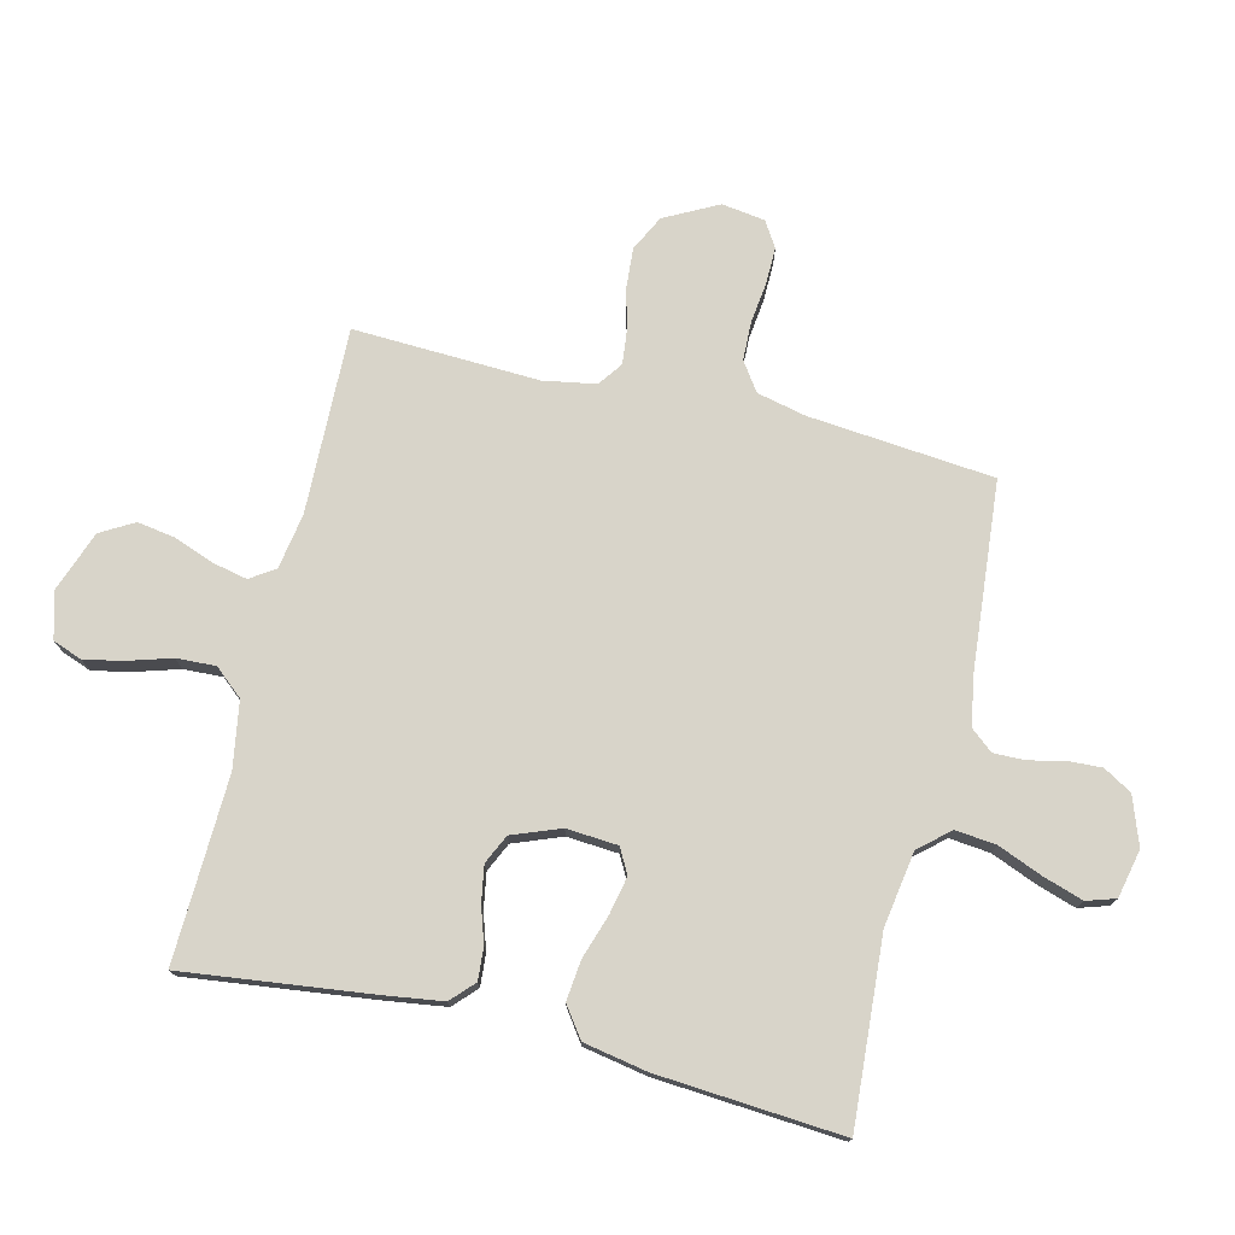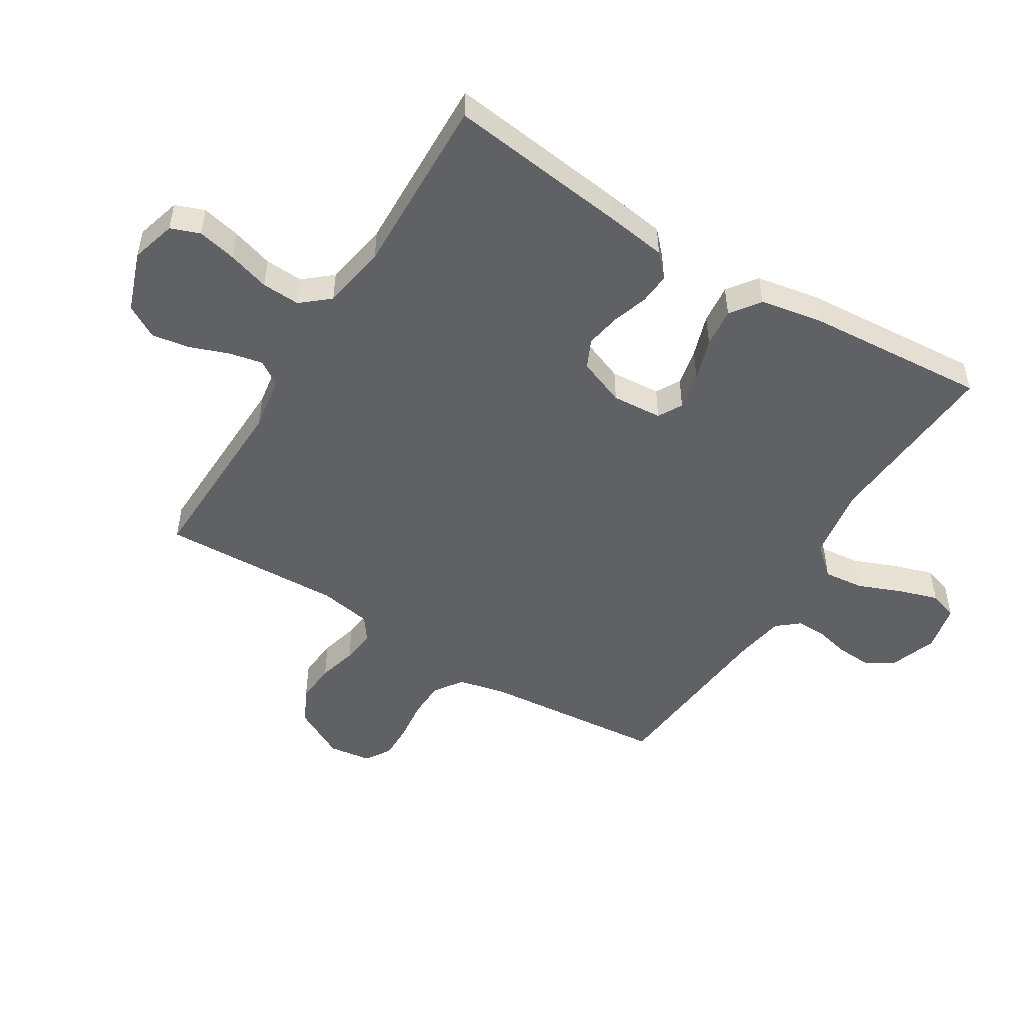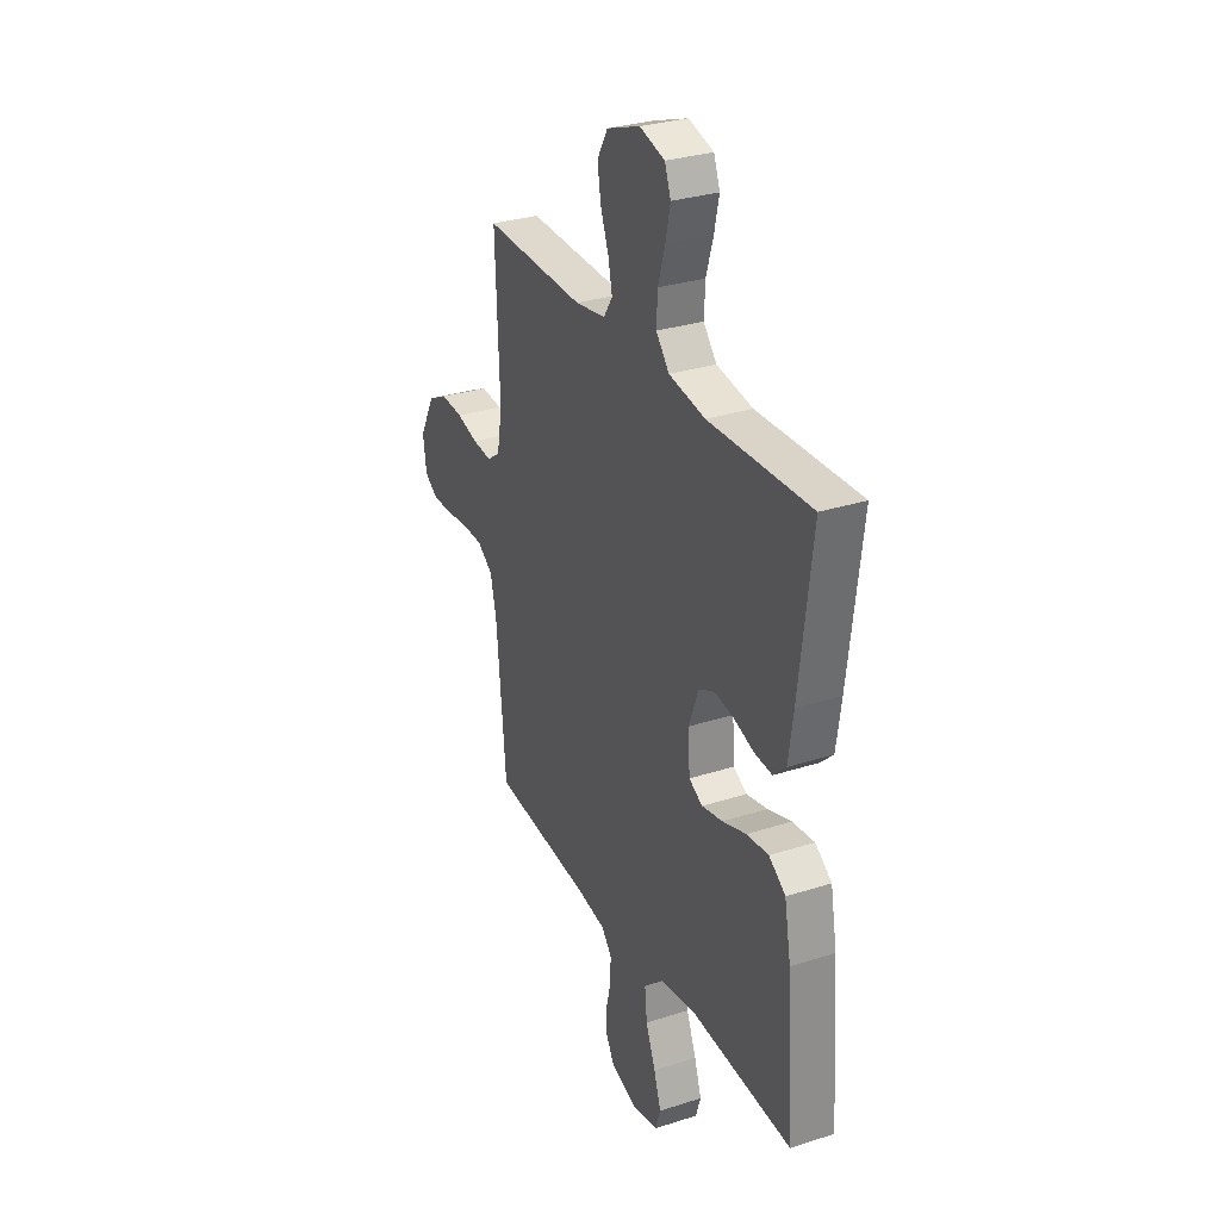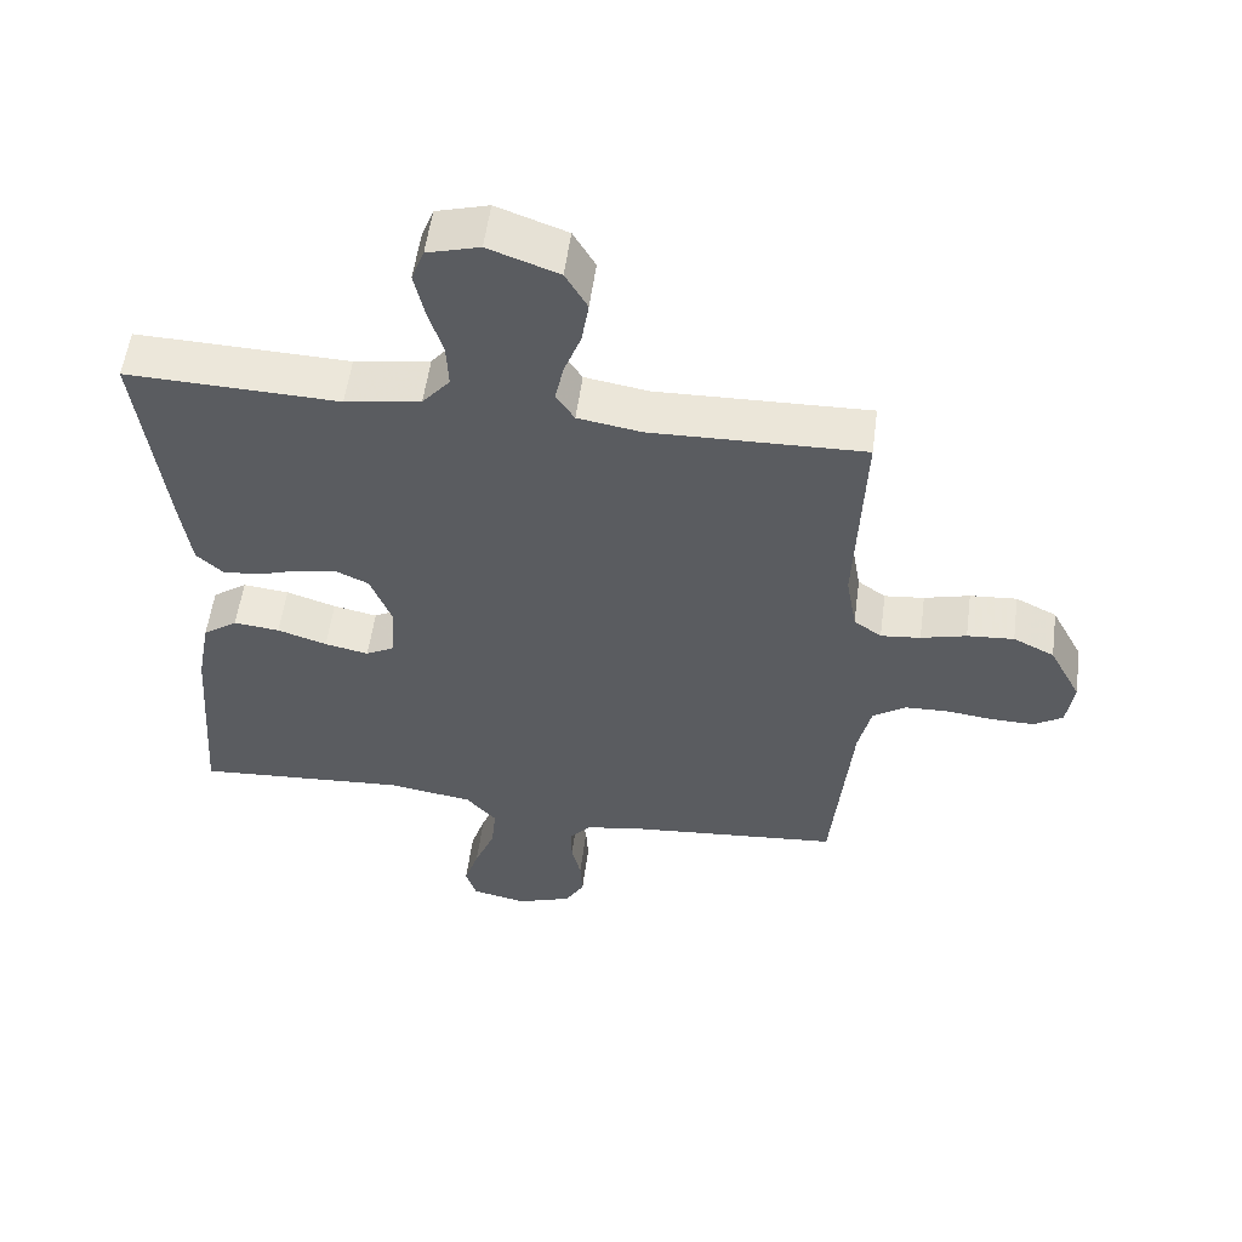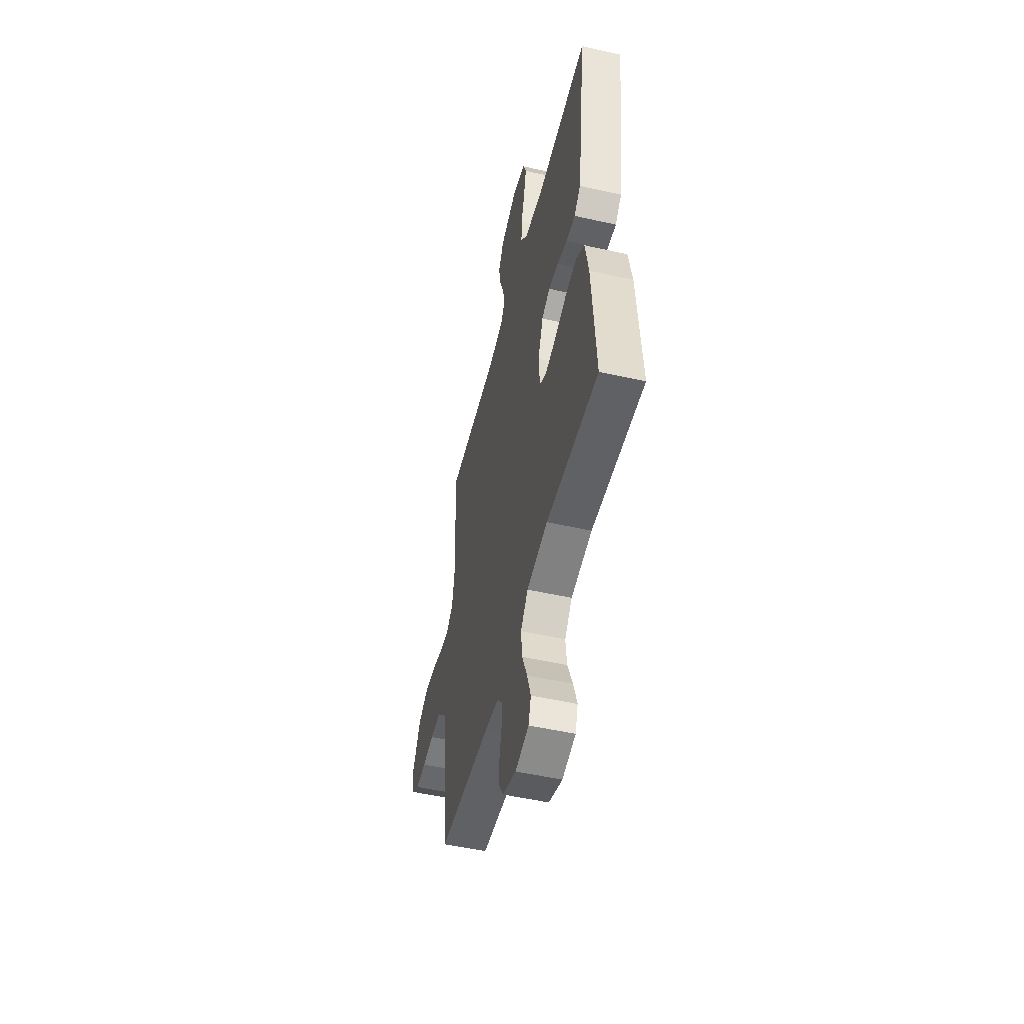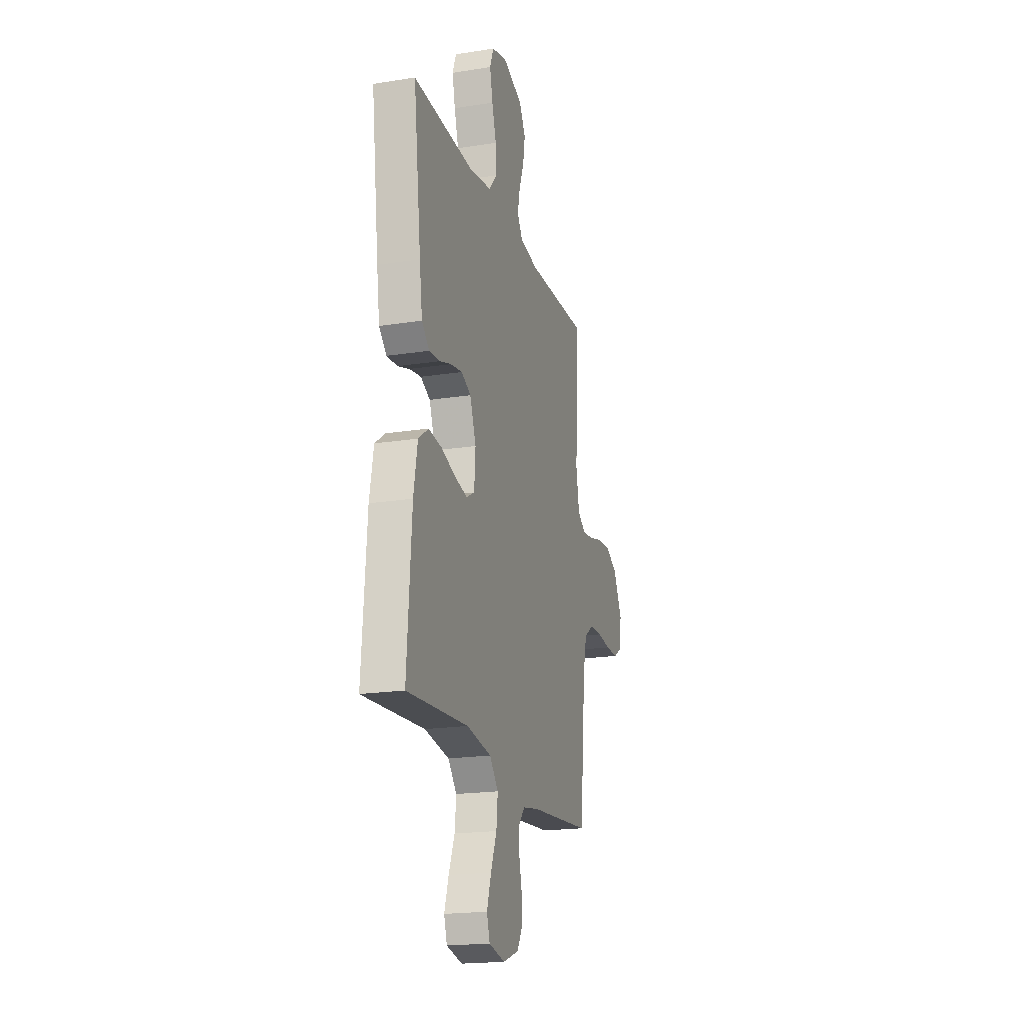
<metadata>
{"format":"obj","ext":"obj","renderer":"f3d","projection":"perspective","resolution":1024,"background":"white","views":[{"elev":75.5,"azim":103.7,"up":"+Y"},{"elev":-50.3,"azim":58.3,"up":"+Y"},{"elev":30.3,"azim":65.0,"up":"+Z"},{"elev":55.2,"azim":-172.4,"up":"+Z"},{"elev":-51.5,"azim":76.3,"up":"+Z"},{"elev":-19.6,"azim":106.3,"up":"+Z"}]}
</metadata>
<code>
v 0.5 0.07 -0.5
v 0.2 0.07 -0.479
v 0.079 0.07 -0.498
v 0.036 0.07 -0.547
v 0.043 0.07 -0.613
v 0.072 0.07 -0.685
v 0.093 0.07 -0.75
v 0.078 0.07 -0.797
v 0 0.07 -0.814
v -0.078 0.07 -0.786
v -0.105 0.07 -0.74
v -0.102 0.07 -0.684
v -0.089 0.07 -0.628
v -0.088 0.07 -0.577
v -0.118 0.07 -0.541
v -0.2 0.07 -0.527
v -0.5 0.07 -0.5
v -0.528 0.07 -0.2
v -0.546 0.07 -0.121
v -0.592 0.07 -0.089
v -0.654 0.07 -0.087
v -0.72 0.07 -0.095
v -0.78 0.07 -0.096
v -0.821 0.07 -0.07
v -0.831 0.07 0
v -0.786 0.07 0.086
v -0.728 0.07 0.115
v -0.662 0.07 0.11
v -0.598 0.07 0.093
v -0.542 0.07 0.087
v -0.503 0.07 0.115
v -0.488 0.07 0.2
v -0.5 0.07 0.5
v -0.2 0.07 0.492
v -0.11 0.07 0.507
v -0.084 0.07 0.547
v -0.096 0.07 0.603
v -0.12 0.07 0.667
v -0.13 0.07 0.729
v -0.099 0.07 0.783
v 0 0.07 0.819
v 0.074 0.07 0.798
v 0.092 0.07 0.75
v 0.078 0.07 0.686
v 0.057 0.07 0.617
v 0.054 0.07 0.554
v 0.093 0.07 0.508
v 0.2 0.07 0.49
v 0.5 0.07 0.5
v 0.463 0.07 0.2
v 0.449 0.07 0.102
v 0.412 0.07 0.067
v 0.36 0.07 0.071
v 0.302 0.07 0.09
v 0.244 0.07 0.1
v 0.197 0.07 0.078
v 0.167 0.07 0
v 0.173 0.07 -0.083
v 0.213 0.07 -0.105
v 0.275 0.07 -0.092
v 0.345 0.07 -0.069
v 0.41 0.07 -0.062
v 0.459 0.07 -0.097
v 0.478 0.07 -0.2
v 0.5 0 -0.5
v 0.2 0 -0.479
v 0.079 0 -0.498
v 0.036 0 -0.547
v 0.043 0 -0.613
v 0.072 0 -0.685
v 0.093 0 -0.75
v 0.078 0 -0.797
v 0 0 -0.814
v -0.078 0 -0.786
v -0.105 0 -0.74
v -0.102 0 -0.684
v -0.089 0 -0.628
v -0.088 0 -0.577
v -0.118 0 -0.541
v -0.2 0 -0.527
v -0.5 0 -0.5
v -0.528 0 -0.2
v -0.546 0 -0.121
v -0.592 0 -0.089
v -0.654 0 -0.087
v -0.72 0 -0.095
v -0.78 0 -0.096
v -0.821 0 -0.07
v -0.831 0 0
v -0.786 0 0.086
v -0.728 0 0.115
v -0.662 0 0.11
v -0.598 0 0.093
v -0.542 0 0.087
v -0.503 0 0.115
v -0.488 0 0.2
v -0.5 0 0.5
v -0.2 0 0.492
v -0.11 0 0.507
v -0.084 0 0.547
v -0.096 0 0.603
v -0.12 0 0.667
v -0.13 0 0.729
v -0.099 0 0.783
v 0 0 0.819
v 0.074 0 0.798
v 0.092 0 0.75
v 0.078 0 0.686
v 0.057 0 0.617
v 0.054 0 0.554
v 0.093 0 0.508
v 0.2 0 0.49
v 0.5 0 0.5
v 0.463 0 0.2
v 0.449 0 0.102
v 0.412 0 0.067
v 0.36 0 0.071
v 0.302 0 0.09
v 0.244 0 0.1
v 0.197 0 0.078
v 0.167 0 0
v 0.173 0 -0.083
v 0.213 0 -0.105
v 0.275 0 -0.092
v 0.345 0 -0.069
v 0.41 0 -0.062
v 0.459 0 -0.097
v 0.478 0 -0.2
f 63 64 1 2
f 60 61 62 63
f 59 60 63 2
f 58 59 2 3
f 57 58 3 4
f 51 52 53 54
f 51 54 55
f 48 49 50 51
f 47 48 51 55
f 46 47 55 56
f 42 43 44 45
f 40 41 42 45
f 40 45 46
f 37 38 39 40
f 36 37 40 46
f 35 36 46 56
f 32 33 34
f 31 32 34 35
f 26 27 28 29
f 26 29 30
f 25 26 30
f 24 25 30
f 21 22 23 24
f 20 21 24 30
f 19 20 30 31
f 16 17 18
f 15 16 18 19
f 10 11 12 13
f 10 13 14
f 9 10 14
f 8 9 14
f 5 6 7 8
f 5 8 14
f 4 5 14 15
f 31 35 56 57
f 19 31 57
f 4 15 19 57
f 66 65 128 127
f 127 126 125 124
f 66 127 124 123
f 67 66 123 122
f 68 67 122 121
f 118 117 116 115
f 119 118 115
f 115 114 113 112
f 119 115 112 111
f 120 119 111 110
f 109 108 107 106
f 109 106 105 104
f 110 109 104
f 104 103 102 101
f 110 104 101 100
f 120 110 100 99
f 98 97 96
f 99 98 96 95
f 93 92 91 90
f 94 93 90
f 94 90 89
f 94 89 88
f 88 87 86 85
f 94 88 85 84
f 95 94 84 83
f 82 81 80
f 83 82 80 79
f 77 76 75 74
f 78 77 74
f 78 74 73
f 78 73 72
f 72 71 70 69
f 78 72 69
f 79 78 69 68
f 121 120 99 95
f 121 95 83
f 121 83 79 68
f 1 65 66 2
f 2 66 67 3
f 3 67 68 4
f 4 68 69 5
f 5 69 70 6
f 6 70 71 7
f 7 71 72 8
f 8 72 73 9
f 9 73 74 10
f 10 74 75 11
f 11 75 76 12
f 12 76 77 13
f 13 77 78 14
f 14 78 79 15
f 15 79 80 16
f 16 80 81 17
f 17 81 82 18
f 18 82 83 19
f 19 83 84 20
f 20 84 85 21
f 21 85 86 22
f 22 86 87 23
f 23 87 88 24
f 24 88 89 25
f 25 89 90 26
f 26 90 91 27
f 27 91 92 28
f 28 92 93 29
f 29 93 94 30
f 30 94 95 31
f 31 95 96 32
f 32 96 97 33
f 33 97 98 34
f 34 98 99 35
f 35 99 100 36
f 36 100 101 37
f 37 101 102 38
f 38 102 103 39
f 39 103 104 40
f 40 104 105 41
f 41 105 106 42
f 42 106 107 43
f 43 107 108 44
f 44 108 109 45
f 45 109 110 46
f 46 110 111 47
f 47 111 112 48
f 48 112 113 49
f 49 113 114 50
f 50 114 115 51
f 51 115 116 52
f 52 116 117 53
f 53 117 118 54
f 54 118 119 55
f 55 119 120 56
f 56 120 121 57
f 57 121 122 58
f 58 122 123 59
f 59 123 124 60
f 60 124 125 61
f 61 125 126 62
f 62 126 127 63
f 63 127 128 64
f 64 128 65 1

</code>
